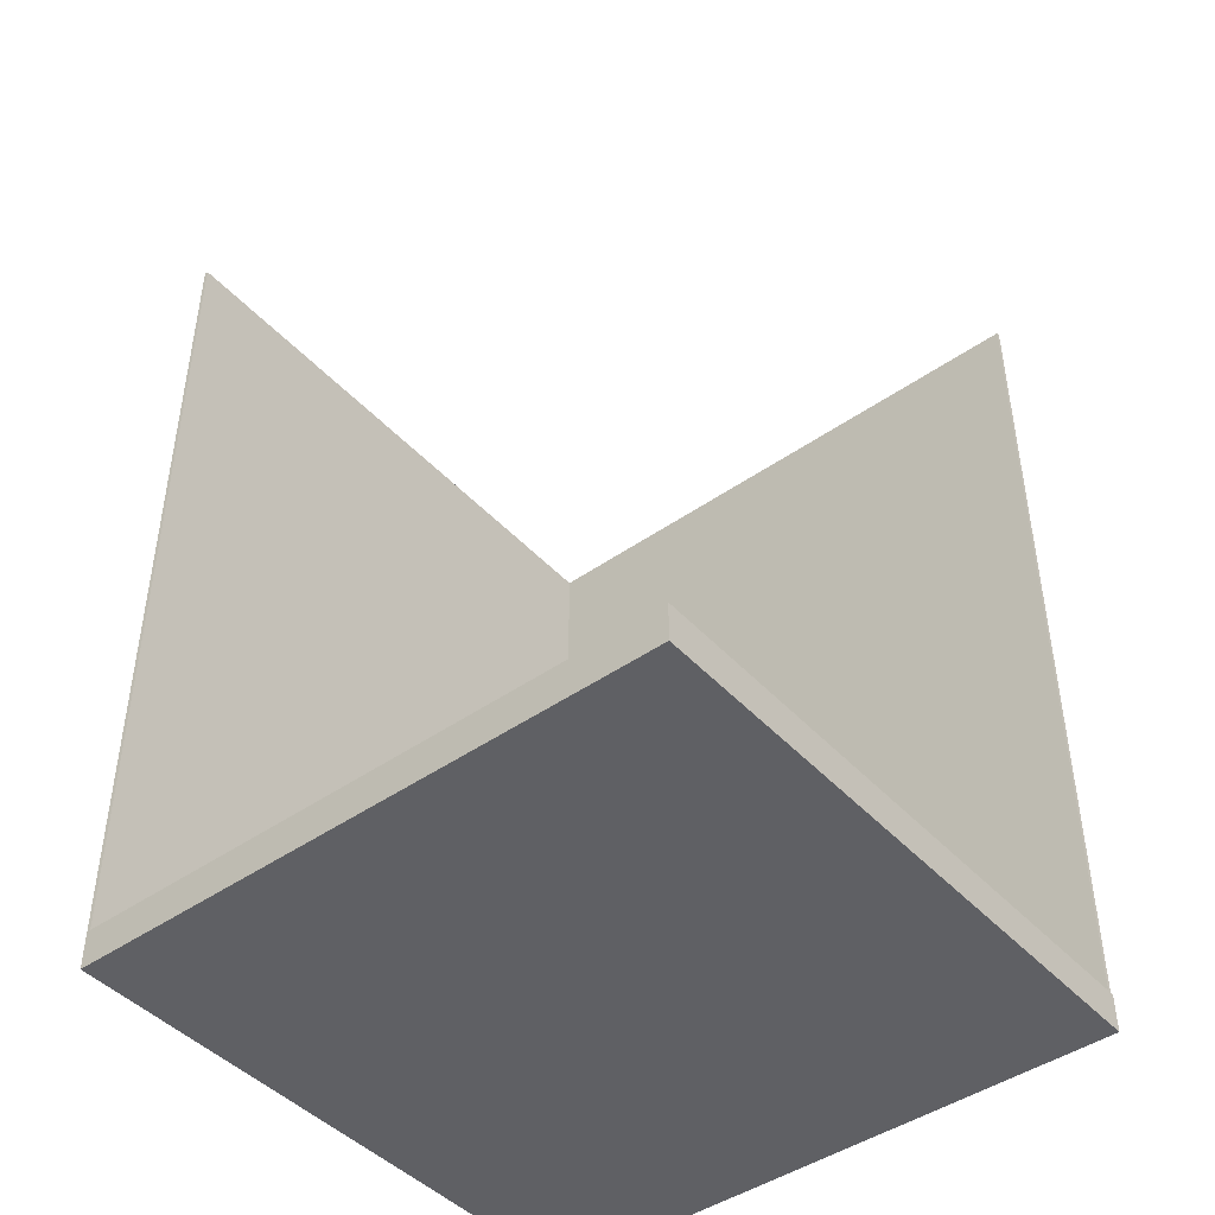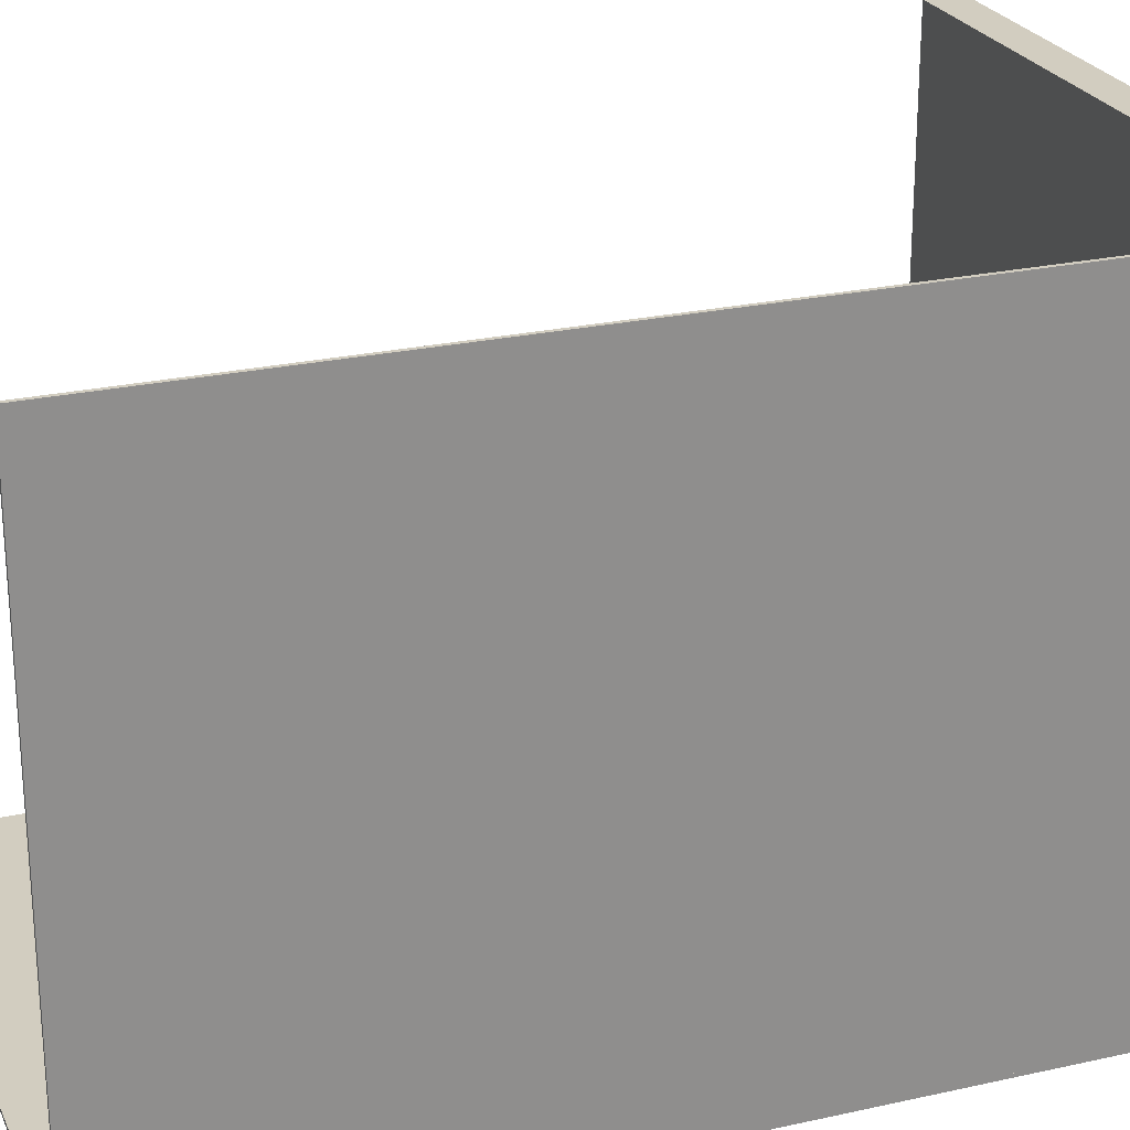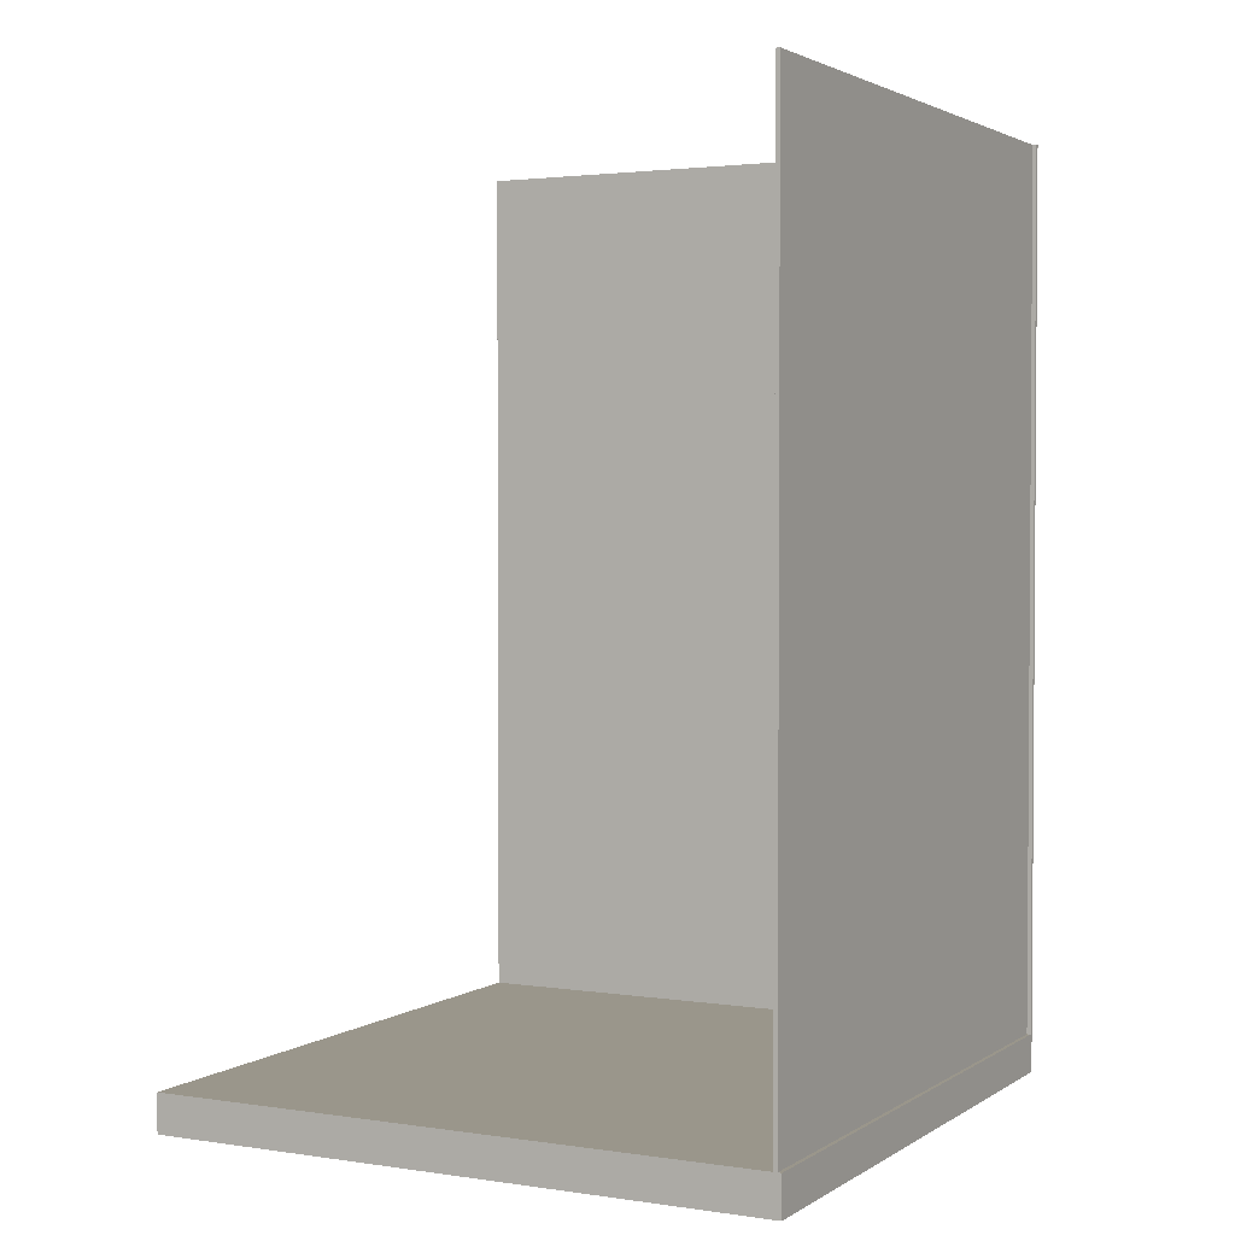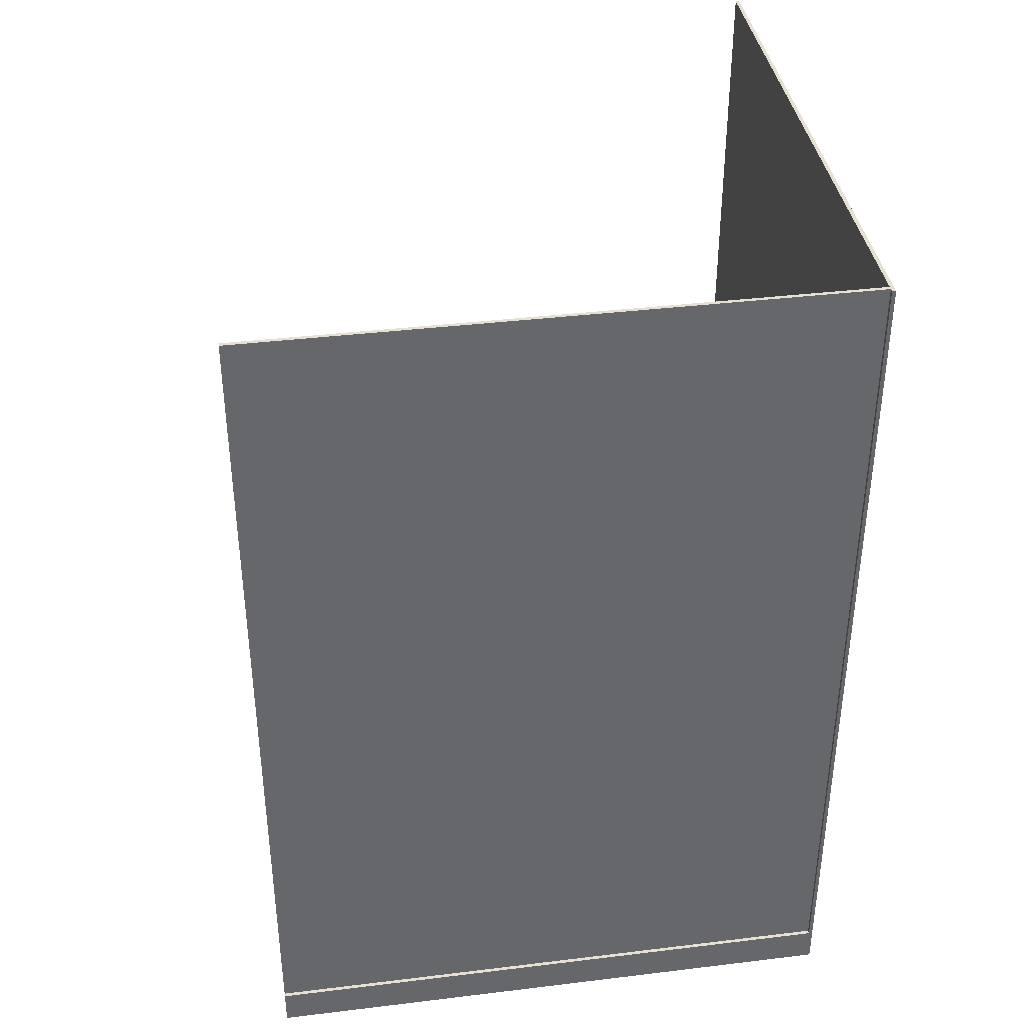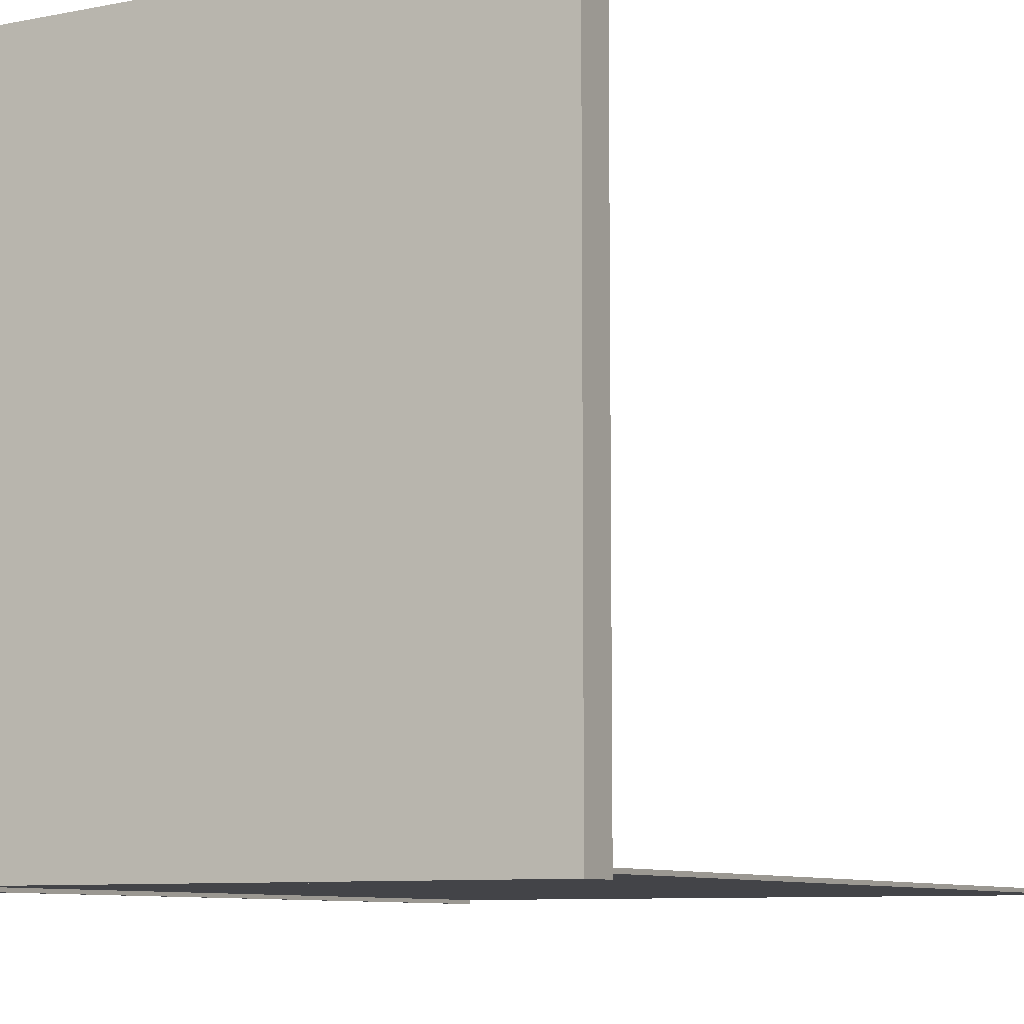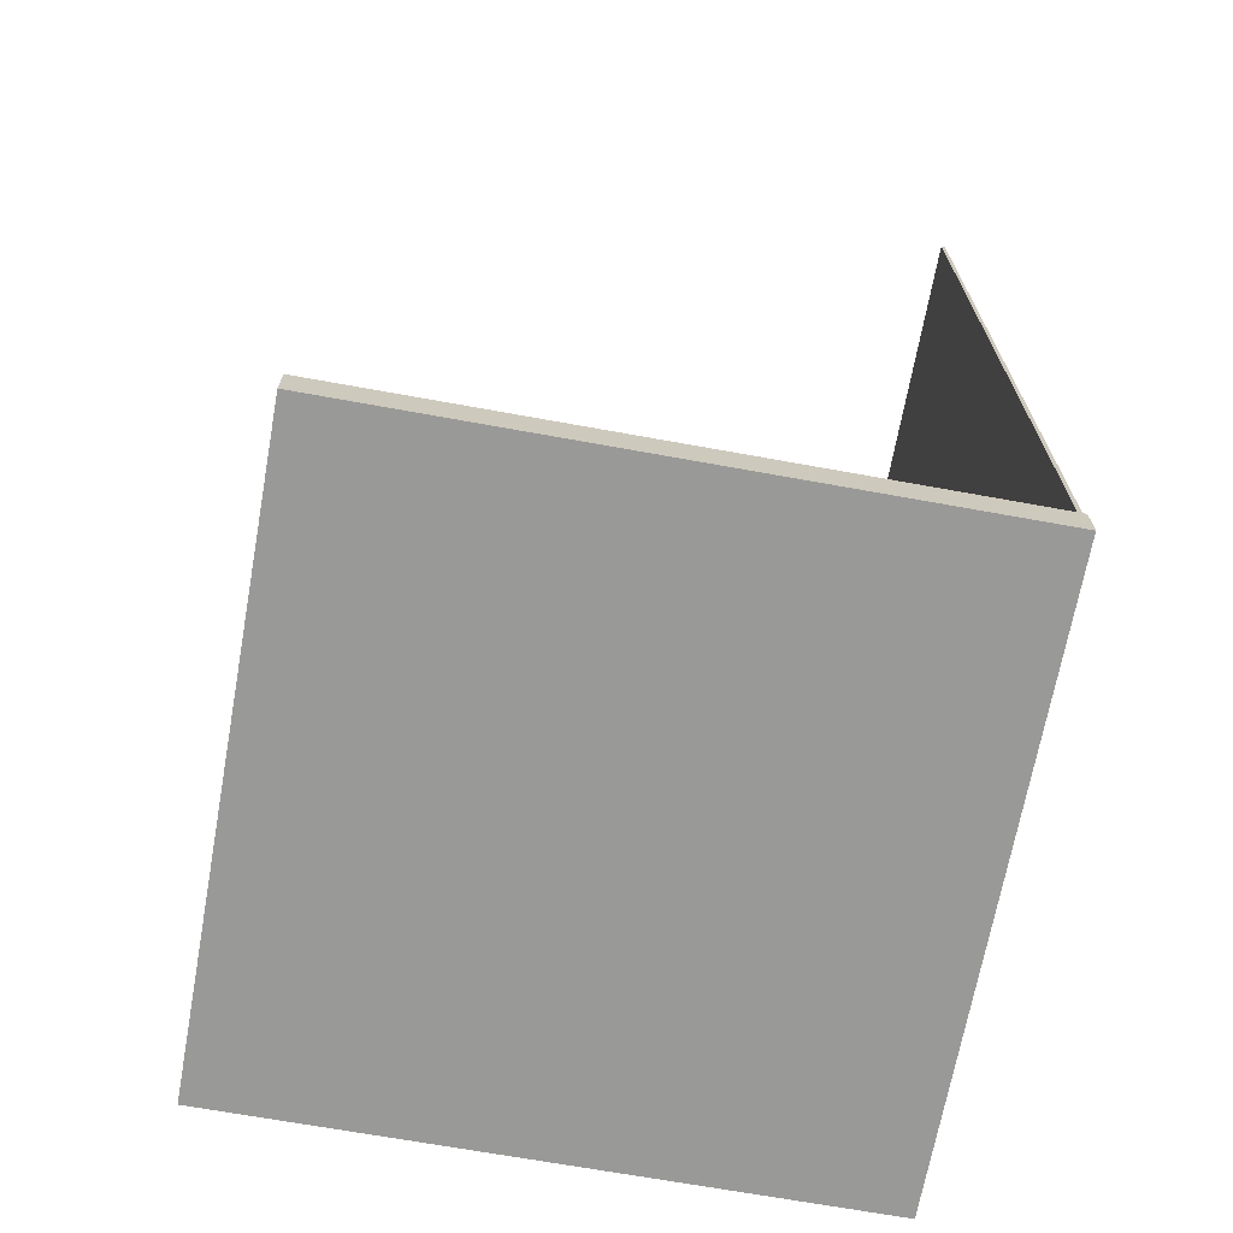
<metadata>
{"format":"obj","ext":"obj","renderer":"f3d","projection":"perspective","resolution":1024,"background":"white","views":[{"elev":-44.7,"azim":39.2,"up":"+Y"},{"elev":24.7,"azim":-110.1,"up":"+Z"},{"elev":2.4,"azim":117.6,"up":"+Y"},{"elev":38.4,"azim":171.3,"up":"+Y"},{"elev":-8.2,"azim":29.1,"up":"+Z"},{"elev":-68.8,"azim":79.7,"up":"+Y"}]}
</metadata>
<code>
o cube
v 0.5 -0.4375 0.5
v 0.5 -0.4375 -0.5
v 0.5 -0.5 0.5
v 0.5 -0.5 -0.5
v -0.5 -0.4375 -0.5
v -0.5 -0.4375 0.5
v -0.5 -0.5 -0.5
v -0.5 -0.5 0.5
f 4 7 5 2
f 3 4 2 1
f 8 3 1 6
f 7 8 6 5
f 6 1 2 5
f 7 4 3 8
o cube
v 0.5 1 -0.4875
v 0.5 1 -0.4938
v 0.5 -0.4375 -0.4875
v 0.5 -0.4375 -0.4938
v -0.5 1 -0.4938
v -0.5 1 -0.4875
v -0.5 -0.4375 -0.4938
v -0.5 -0.4375 -0.4875
f 12 15 13 10
f 11 12 10 9
f 16 11 9 14
f 15 16 14 13
f 14 9 10 13
f 15 12 11 16
o cube
v -0.4937 1 -0.5
v -0.5 1 -0.5
v -0.4937 -0.4375 -0.5
v -0.5 -0.4375 -0.5
v -0.5 1 0.5
v -0.4938 1 0.5
v -0.5 -0.4375 0.5
v -0.4938 -0.4375 0.5
f 20 23 21 18
f 19 20 18 17
f 24 19 17 22
f 23 24 22 21
f 22 17 18 21
f 23 20 19 24

</code>
